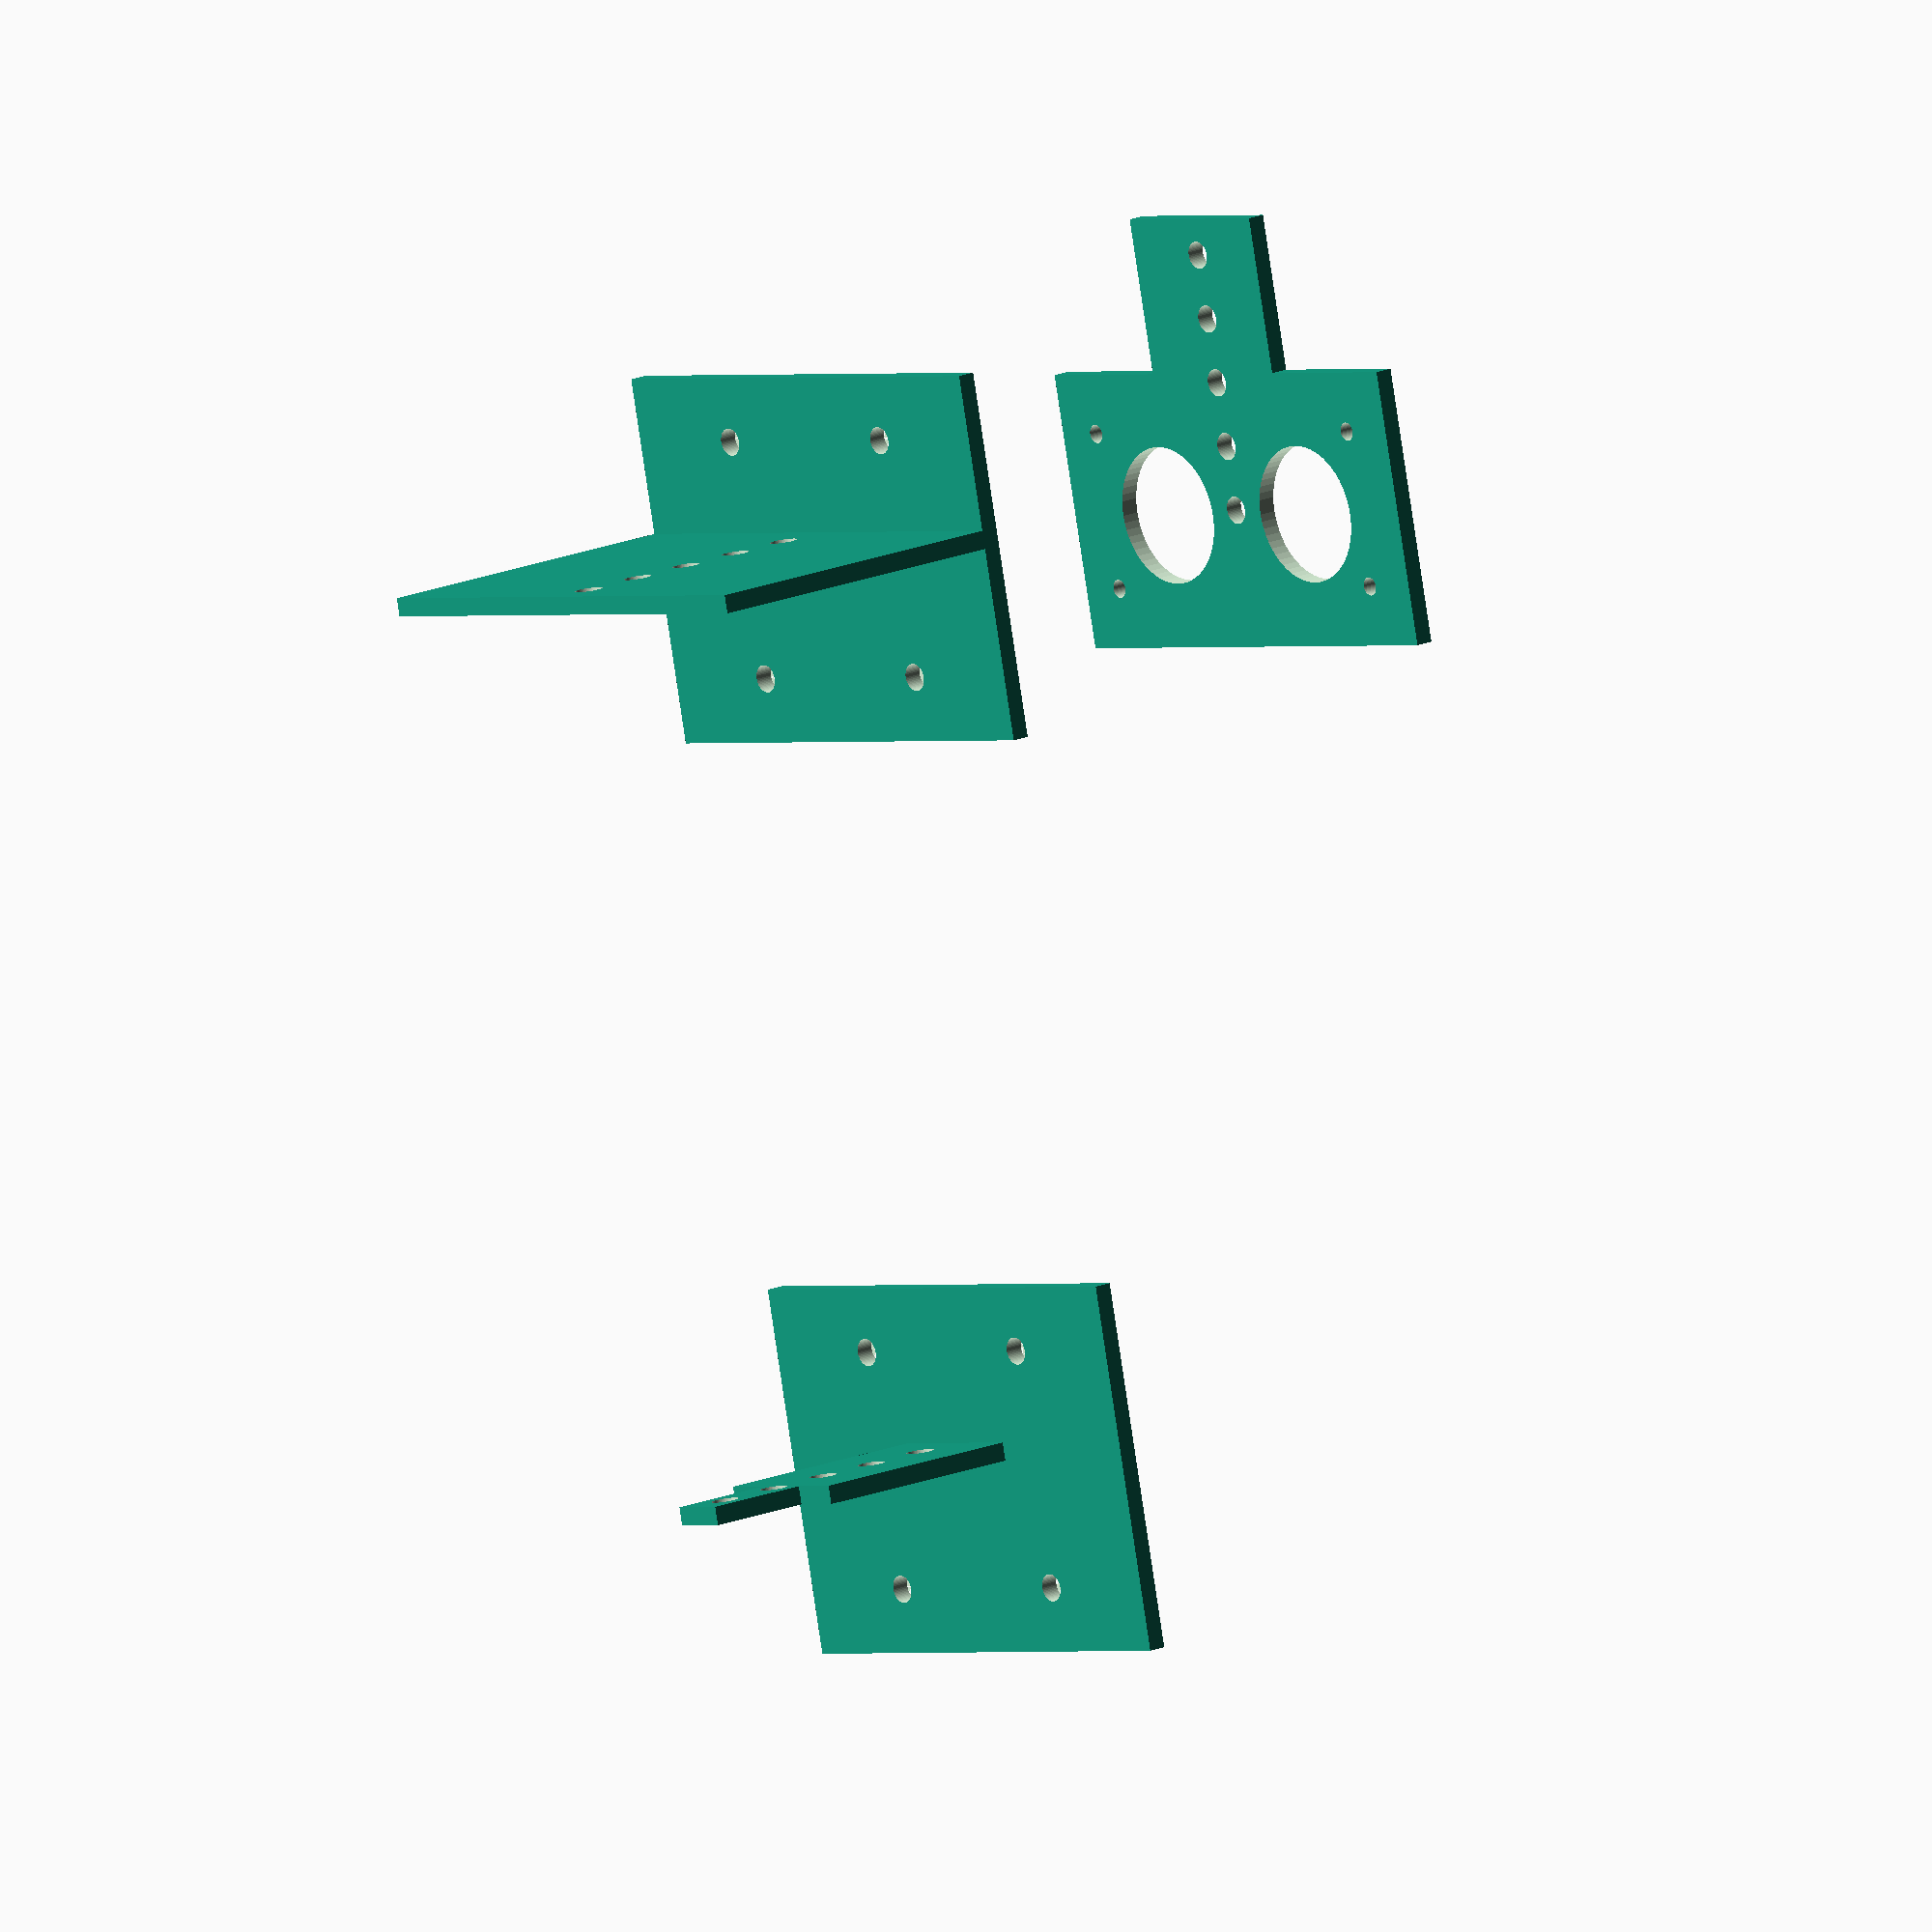
<openscad>
// Ultrasonic holder model, 4 Sep 2020
$fn=60;
sensor_radius=7.5;
sensor_diameter=sensor_radius*2;
thickness=2;
space_to_pcb = 5;
pcb_to_left_center = 3+sensor_radius;

module my_cyl() {cylinder(h=20,d=sensor_diameter);} // height of dummy cylinder can be smaller
module hole2mm(){cylinder(h=20,d=2);}               // was set to 20 when the width was 
module hole3mm(){cylinder(h=20,d=3);}               


module US_part(){
    union(){
        difference() {
            cube ([54,30,thickness]); // main body of US sensor
            translate([space_to_pcb+pcb_to_left_center,space_to_pcb+3+sensor_radius,-5]) my_cyl(); 
            translate([space_to_pcb+pcb_to_left_center+23,space_to_pcb+3+sensor_radius,-5]) my_cyl(); 
            translate([6.5   ,6.5   ,-5]) hole2mm();
            translate([6.5+42,6.5   ,-5]) hole2mm();
            translate([6.5   ,6.5+17,-5]) hole2mm();
            translate([6.5+42,6.5+17,-5]) hole2mm();
            }
            leg_length = 17;
            translate([17.5,-leg_length,0]) cube ([20,leg_length,thickness]); // base with holes
            }   
}

difference() {
    US_part();
    for ( i = [0 : 4] ) {translate([27,15-(i*7),-5]) hole3mm();}
}

// the base
module base_pole(_width,_height) {
    difference() {
        cube([_width,_height,thickness]);
        for (i = [5:7:37]){translate([_width/2,i,-5]) hole3mm();}                      
    }
}

module base(_base_width, _pole_width,_pole_height) {
    union(){
        difference(){
            translate ([70 ,0 ,0]) cube([55,40,thickness]);
            translate ([85 ,7 ,0]) hole3mm();
            translate ([110,7 ,0]) hole3mm();
            translate ([85 ,33,0]) hole3mm();
            translate ([110,33,0]) hole3mm();
        }
        // calc shifting the pole due to different width
        shift=(_base_width-_pole_width)/2;
        
        
        translate ([70+shift,19,2]) rotate ([90,0,0])  base_pole(_pole_width,_pole_height);        
    }    
}

// wide base version
base(55,55,37);

// narrow base version
translate ([0 ,100 ,0]) base(55,6,37);
translate ([0 ,100 ,0]) base(55,16,25); // these 2 lines overlap to allow wider base of pole and narrow 

</openscad>
<views>
elev=163.5 azim=347.1 roll=131.3 proj=o view=solid
</views>
